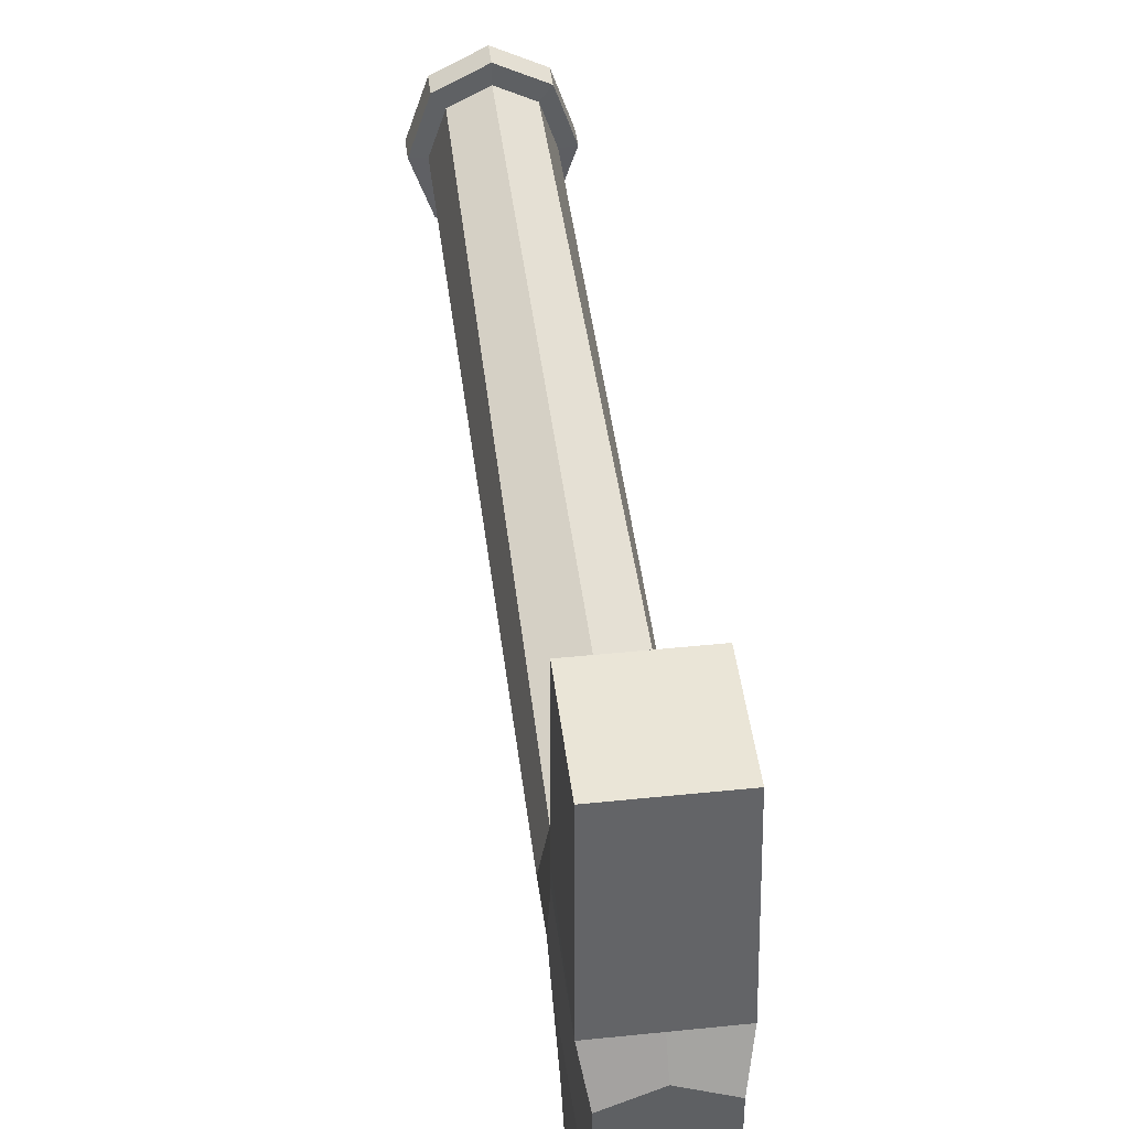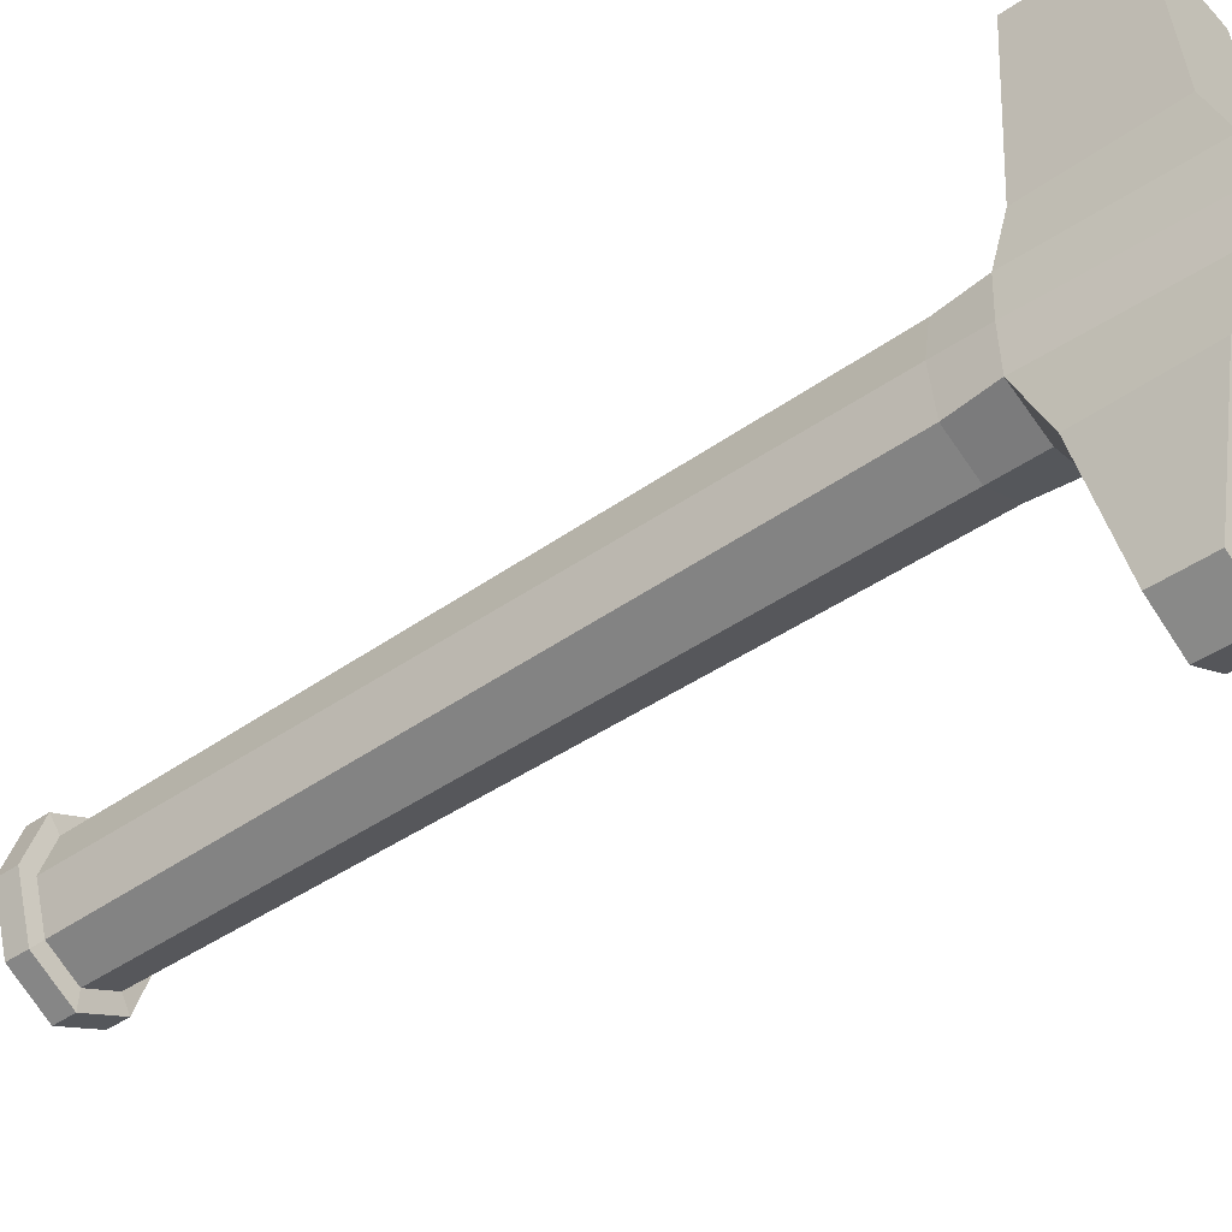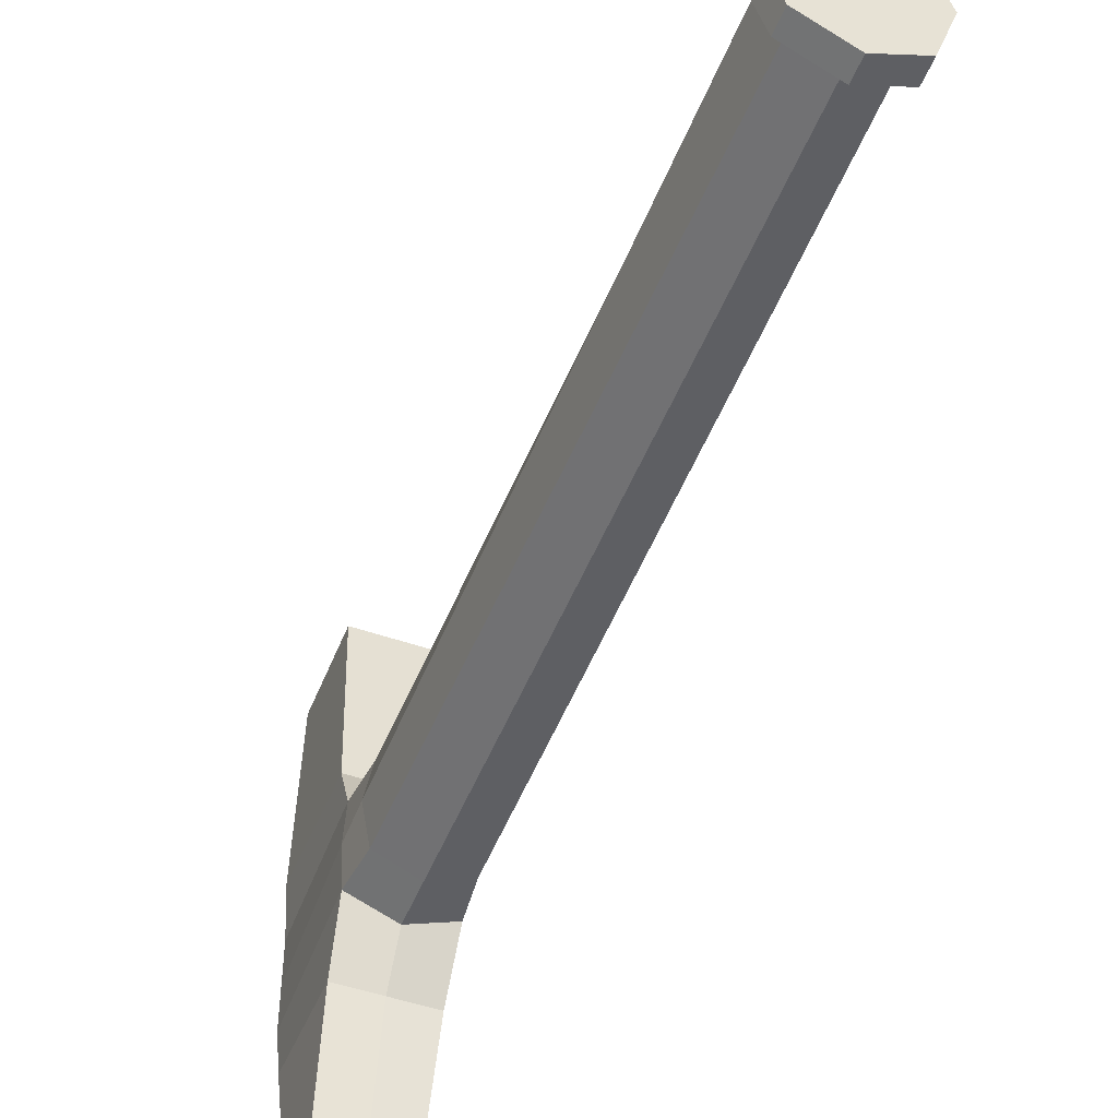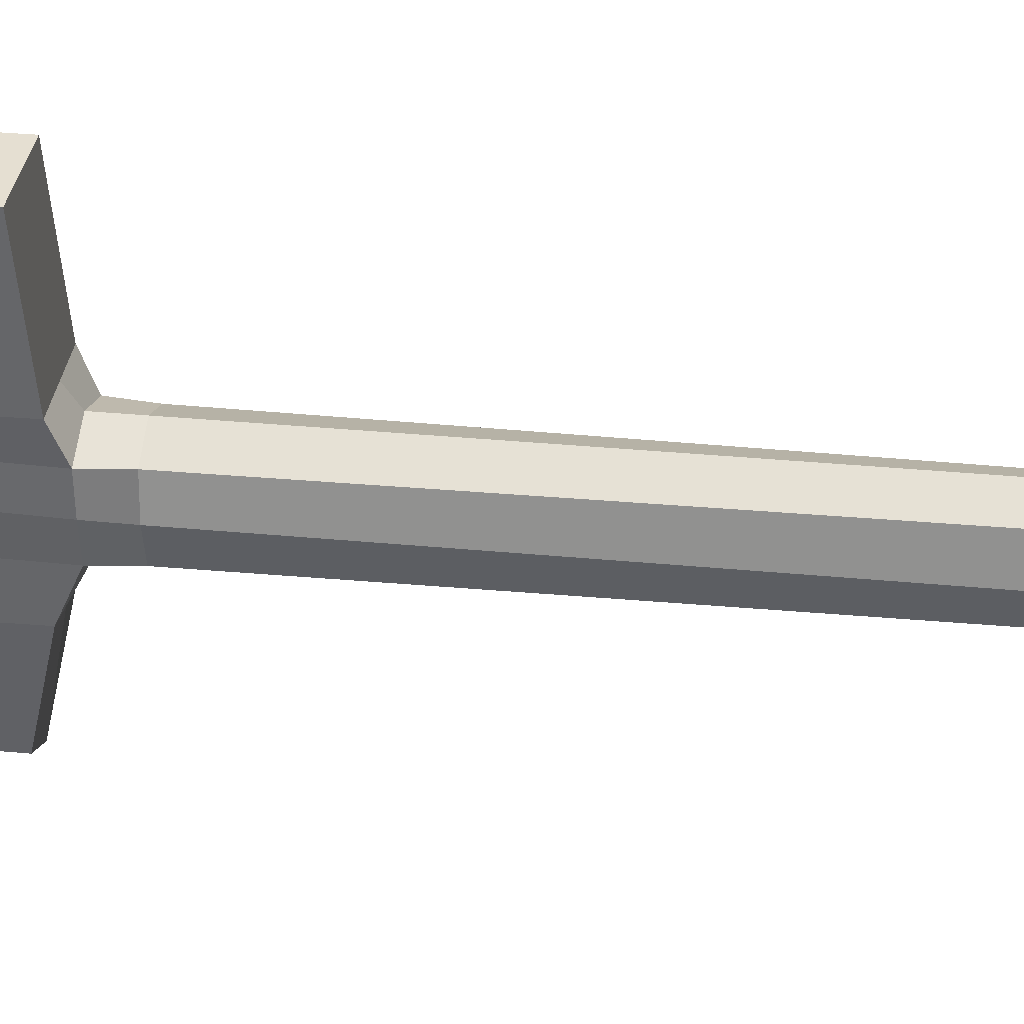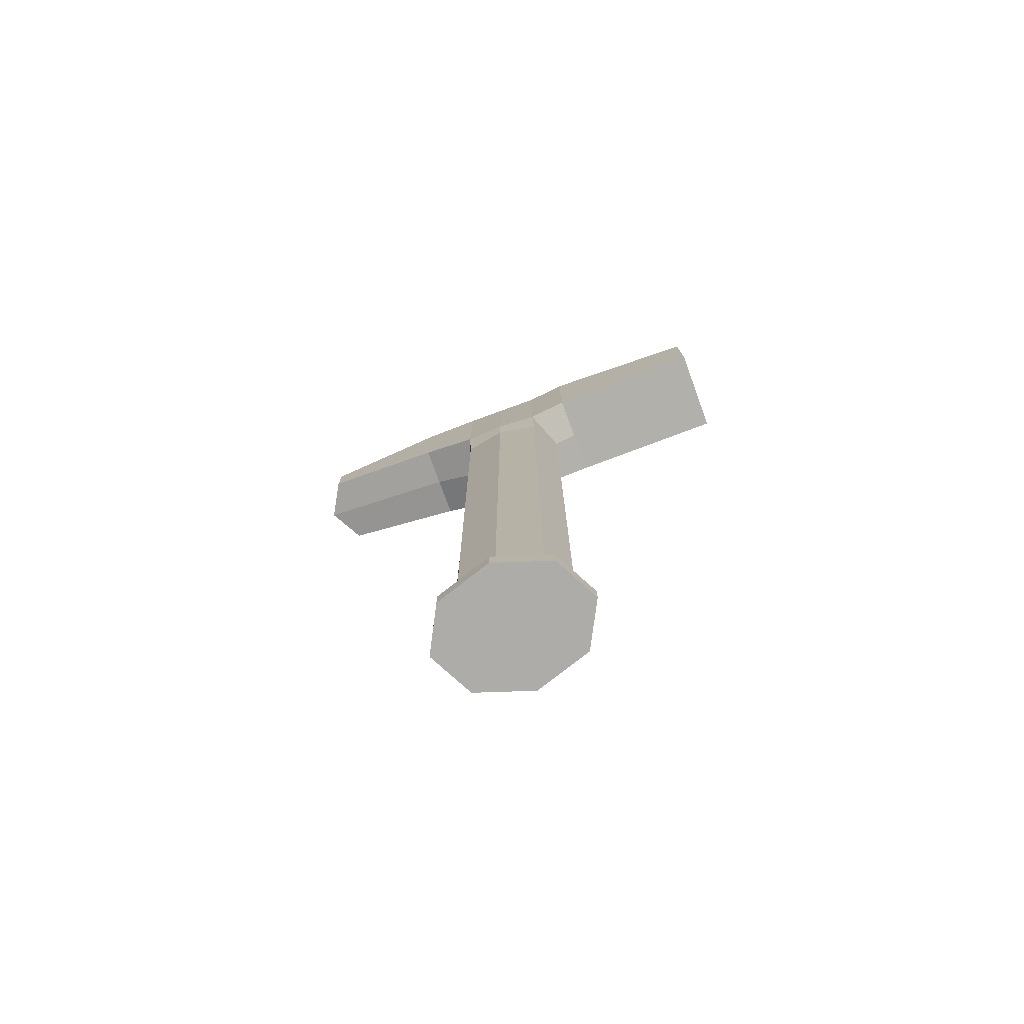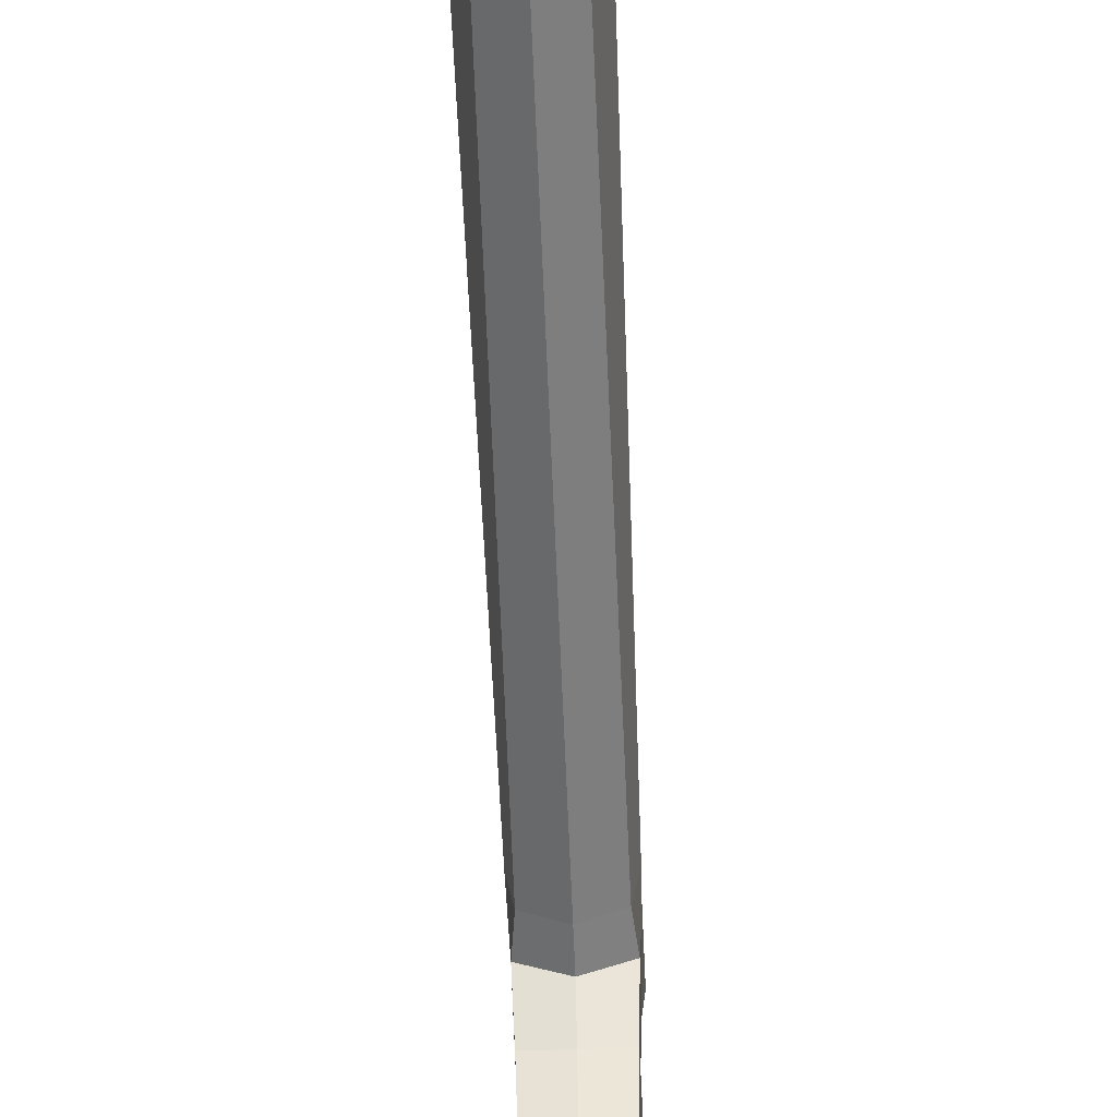
<metadata>
{"format":"obj","ext":"obj","renderer":"f3d","projection":"perspective","resolution":1024,"background":"white","views":[{"elev":44.3,"azim":173.1,"up":"+Z"},{"elev":-44.2,"azim":129.2,"up":"+Z"},{"elev":-49.2,"azim":-21.1,"up":"+Z"},{"elev":37.5,"azim":-83.2,"up":"+Z"},{"elev":-77.0,"azim":-69.9,"up":"+Y"},{"elev":-57.0,"azim":2.2,"up":"+Z"}]}
</metadata>
<code>
o Hammer_Cylinder.001
v -0 -1.528 -3.329
v -0 1.449 -3.329
v 0.137 -1.528 -3.257
v 0.179 1.449 -3.257
v 0.1937 -1.528 -3.084
v 0.1885 1.449 -3.084
v 0.137 -1.528 -2.911
v 0.179 1.449 -2.911
v -0 -1.528 -2.84
v -0 1.449 -2.84
v -0.137 -1.528 -2.911
v -0.179 1.449 -2.911
v -0.1937 -1.528 -3.084
v -0.1885 1.449 -3.084
v -0.137 -1.528 -3.257
v -0.179 1.449 -3.257
v 0 -1.532 -3.406
v 0.18 -1.532 -3.312
v 0.2546 -1.532 -3.084
v 0.18 -1.532 -2.857
v -0 -1.532 -2.763
v -0.18 -1.532 -2.857
v -0.2546 -1.532 -3.084
v -0.18 -1.532 -3.312
v 0 -1.619 -3.406
v 0.18 -1.619 -3.312
v 0.2546 -1.619 -3.084
v 0.18 -1.619 -2.857
v -0 -1.619 -2.763
v -0.18 -1.619 -2.857
v -0.2546 -1.619 -3.084
v -0.18 -1.619 -3.312
v 0.1647 2.079 -3.261
v 0 2.079 -3.333
v 0.1647 2.079 -3.084
v 0.1647 2.079 -2.908
v 0 2.079 -2.835
v -0.1647 2.079 -2.908
v -0.1647 2.079 -3.084
v -0.1647 2.079 -3.261
v -0 1.549 -2.059
v 0.1892 1.549 -2.059
v -0.1892 1.549 -2.059
v -0 1.951 -2.059
v 0.1892 1.951 -2.059
v -0.1892 1.951 -2.059
v 0.1543 1.687 -4.033
v 0 1.687 -4.119
v -0.1543 1.687 -4.033
v 0.1543 1.877 -4.033
v 0 1.877 -4.119
v -0.1543 1.877 -4.033
v -0 1.264 -3.329
v 0.1593 1.264 -3.257
v 0.1909 1.264 -3.084
v 0.1593 1.264 -2.911
v -0 1.264 -2.84
v -0.1593 1.264 -2.911
v -0.1909 1.264 -3.084
v -0.1593 1.264 -3.257
v 0 2.01 -2.741
v 0.1939 2.01 -2.741
v 0.1872 1.511 -2.741
v -0 1.511 -2.741
v -0.1872 1.511 -2.741
v -0.1939 2.01 -2.741
v 0.1696 1.558 -3.502
v 0.1757 1.981 -3.502
v 0 1.558 -3.502
v -0.1696 1.558 -3.502
v 0 1.981 -3.502
v -0.1757 1.981 -3.502
v 0 2.079 -3.084
f 53 2 4 54
f 54 4 6 55
f 55 6 8 56
f 56 8 10 57
f 57 10 12 58
f 58 12 14 59
f 14 12 38 39
f 59 14 16 60
f 60 16 2 53
f 5 7 20 19
f 22 23 31 30
f 11 13 23 22
f 7 9 21 20
f 13 15 24 23
f 3 5 19 18
f 9 11 22 21
f 15 1 17 24
f 1 3 18 17
f 25 26 27 28 29 30 31 32
f 20 21 29 28
f 18 19 27 26
f 23 24 32 31
f 21 22 30 29
f 19 20 28 27
f 17 18 26 25
f 24 17 25 32
f 73 39 38 37
f 63 62 45 42
f 16 14 39 40
f 6 4 33 35
f 62 61 44 45
f 67 69 48 47
f 68 67 47 50
f 8 6 35 36
f 41 42 45 44
f 43 41 44 46
f 64 63 42 41
f 66 65 43 46
f 61 66 46 44
f 65 64 41 43
f 48 49 52 51
f 47 48 51 50
f 69 70 49 48
f 71 68 50 51
f 72 71 51 52
f 70 72 52 49
f 15 60 53 1
f 13 59 60 15
f 11 58 59 13
f 9 57 58 11
f 7 56 57 9
f 5 55 56 7
f 3 54 55 5
f 1 53 54 3
f 34 40 39 73
f 12 10 64 65
f 37 38 66 61
f 38 12 65 66
f 10 8 63 64
f 36 37 61 62
f 8 36 62 63
f 16 40 72 70
f 40 34 71 72
f 34 33 68 71
f 2 16 70 69
f 33 4 67 68
f 4 2 69 67
f 35 73 37 36
f 33 34 73 35

</code>
